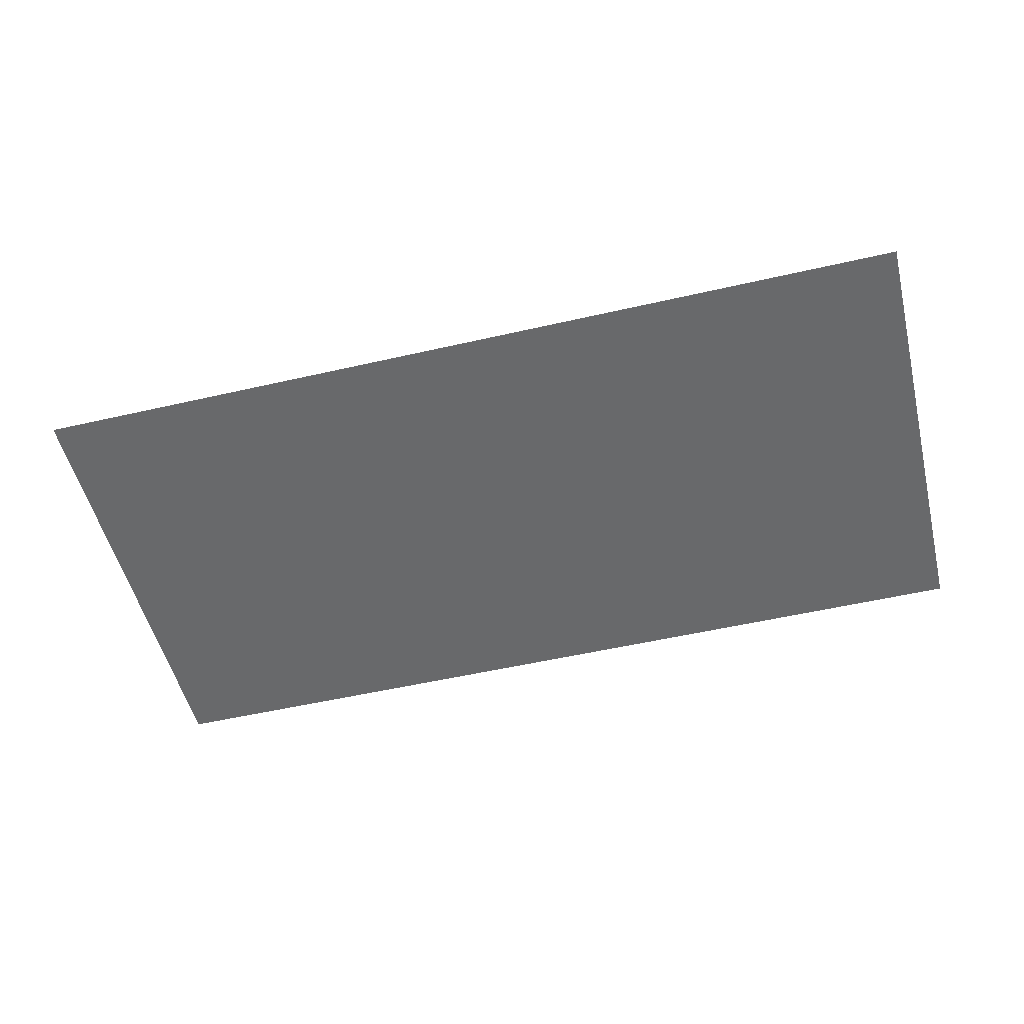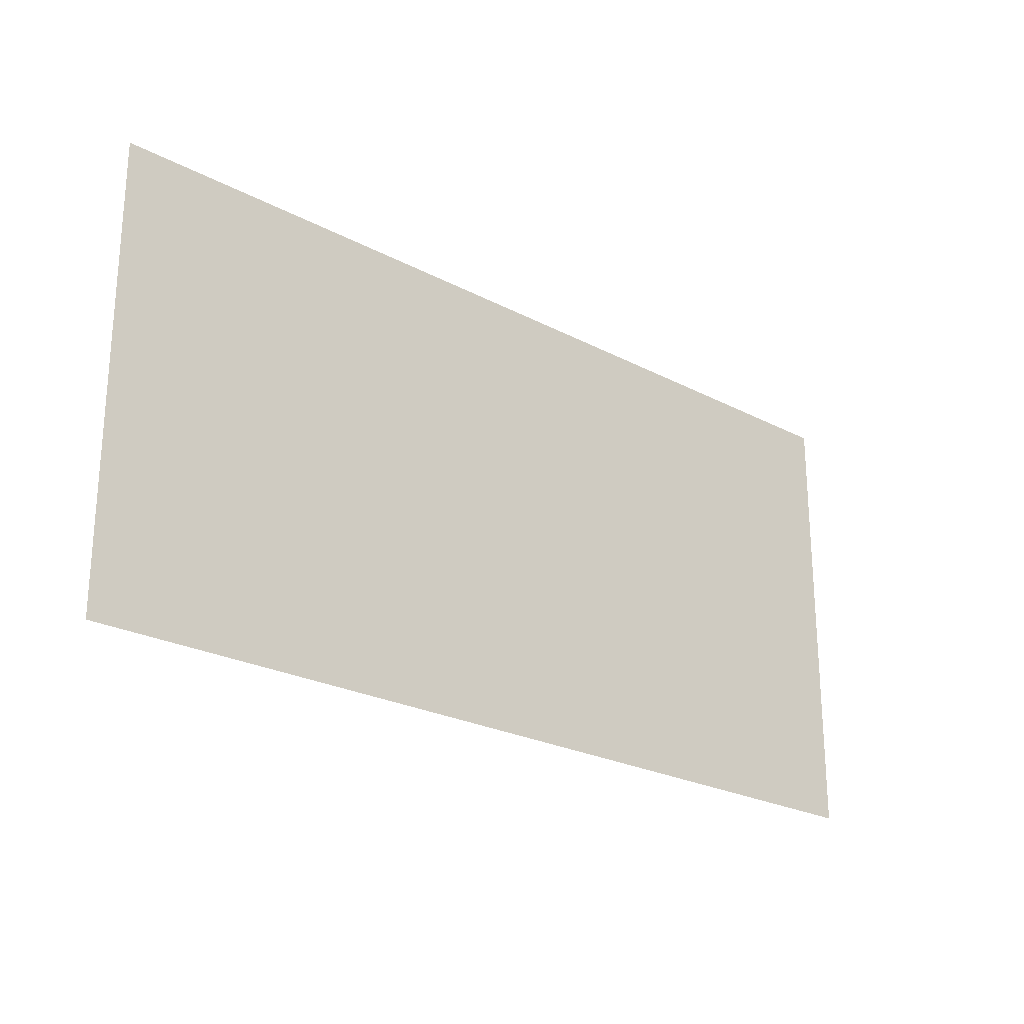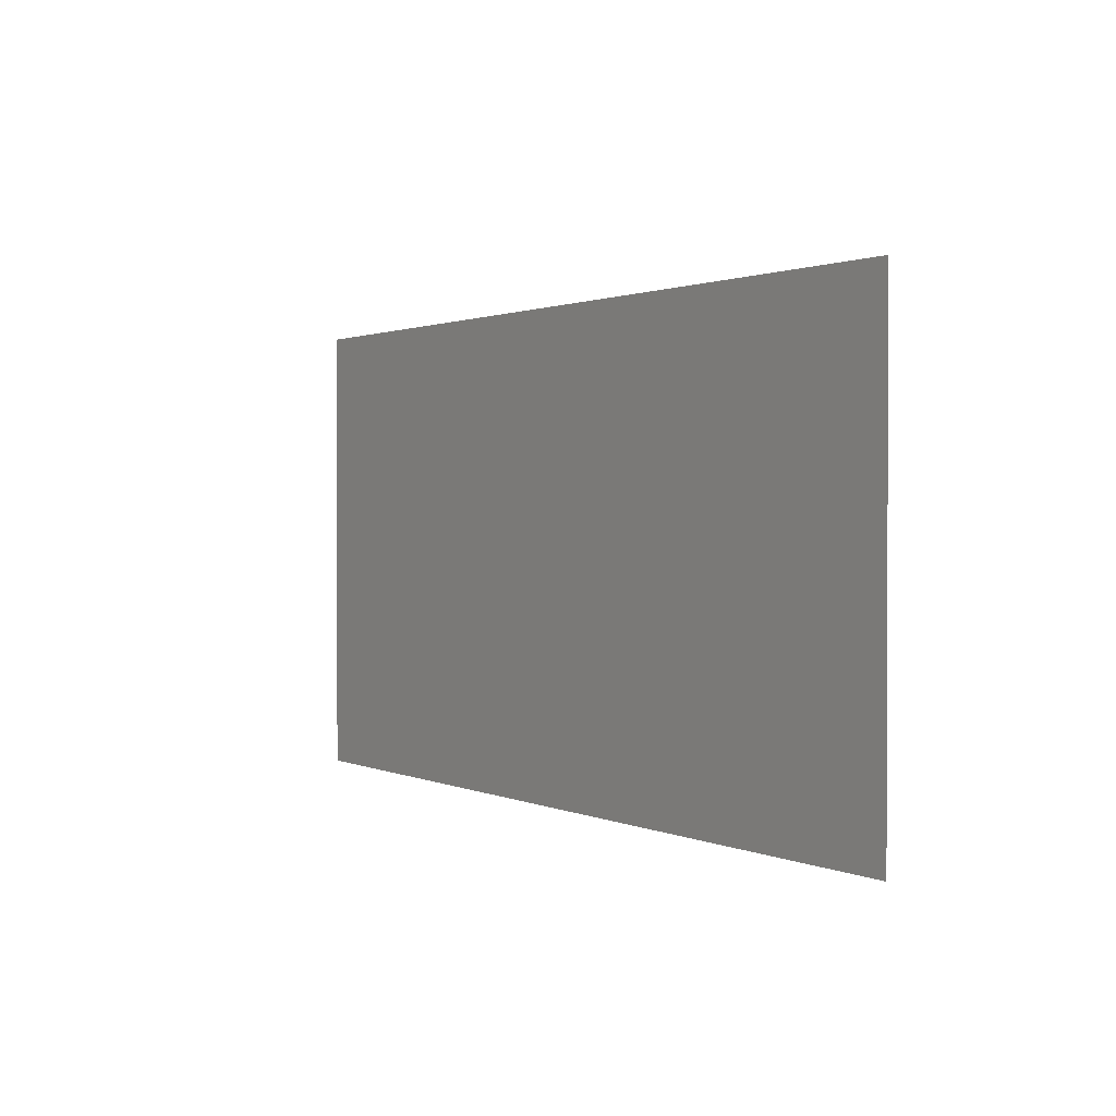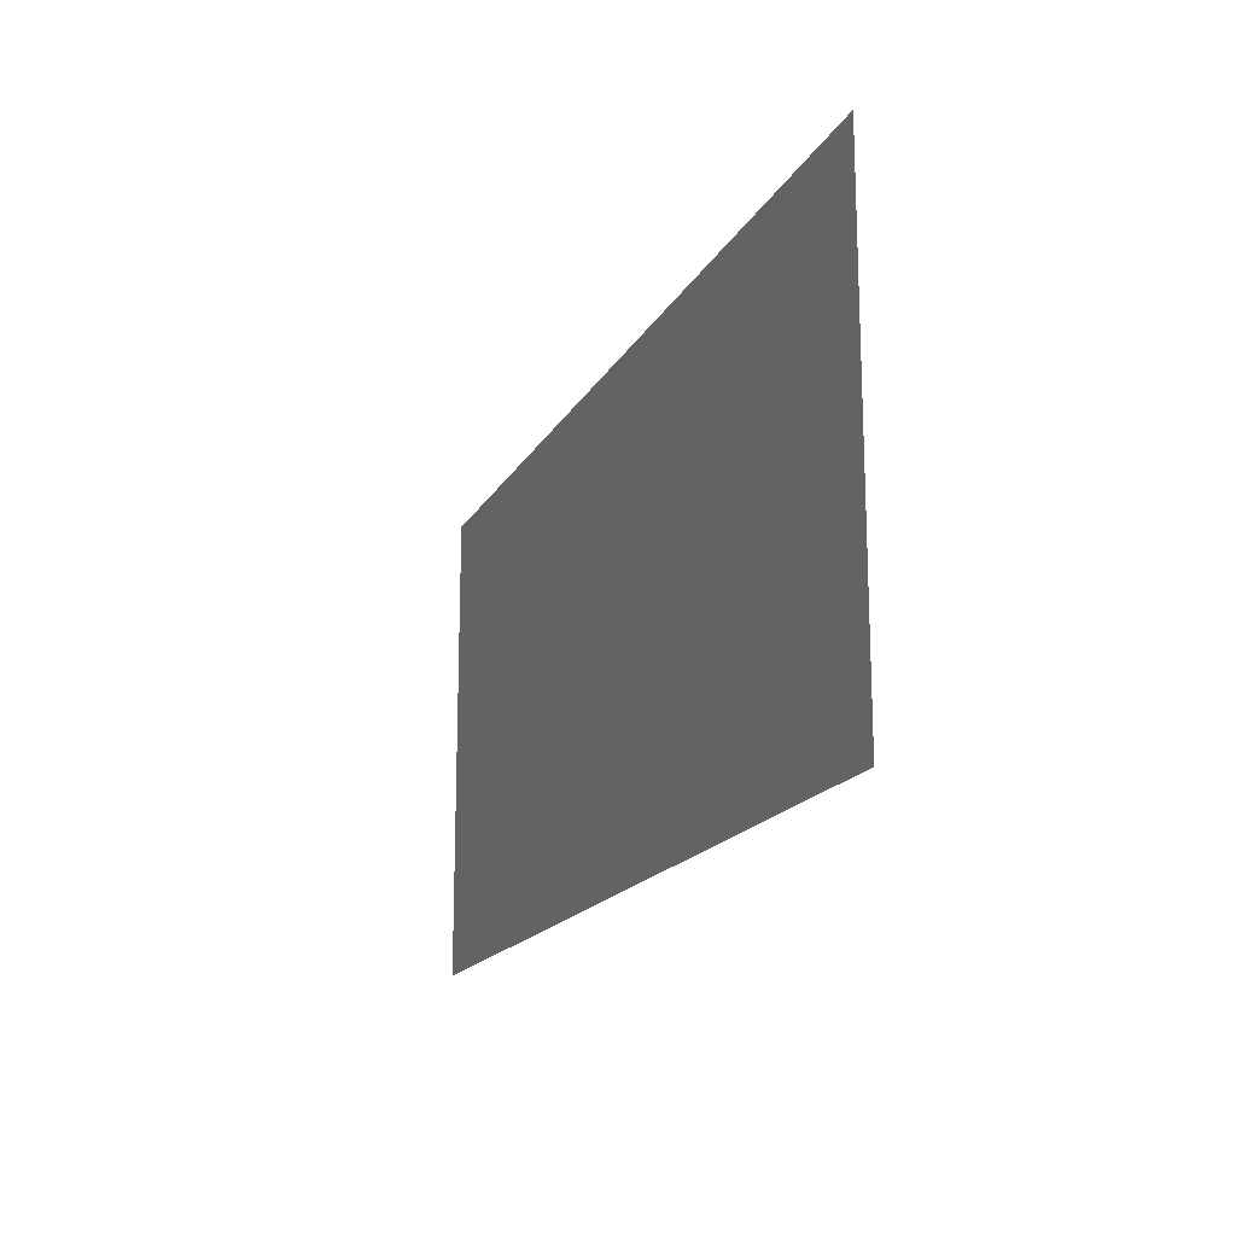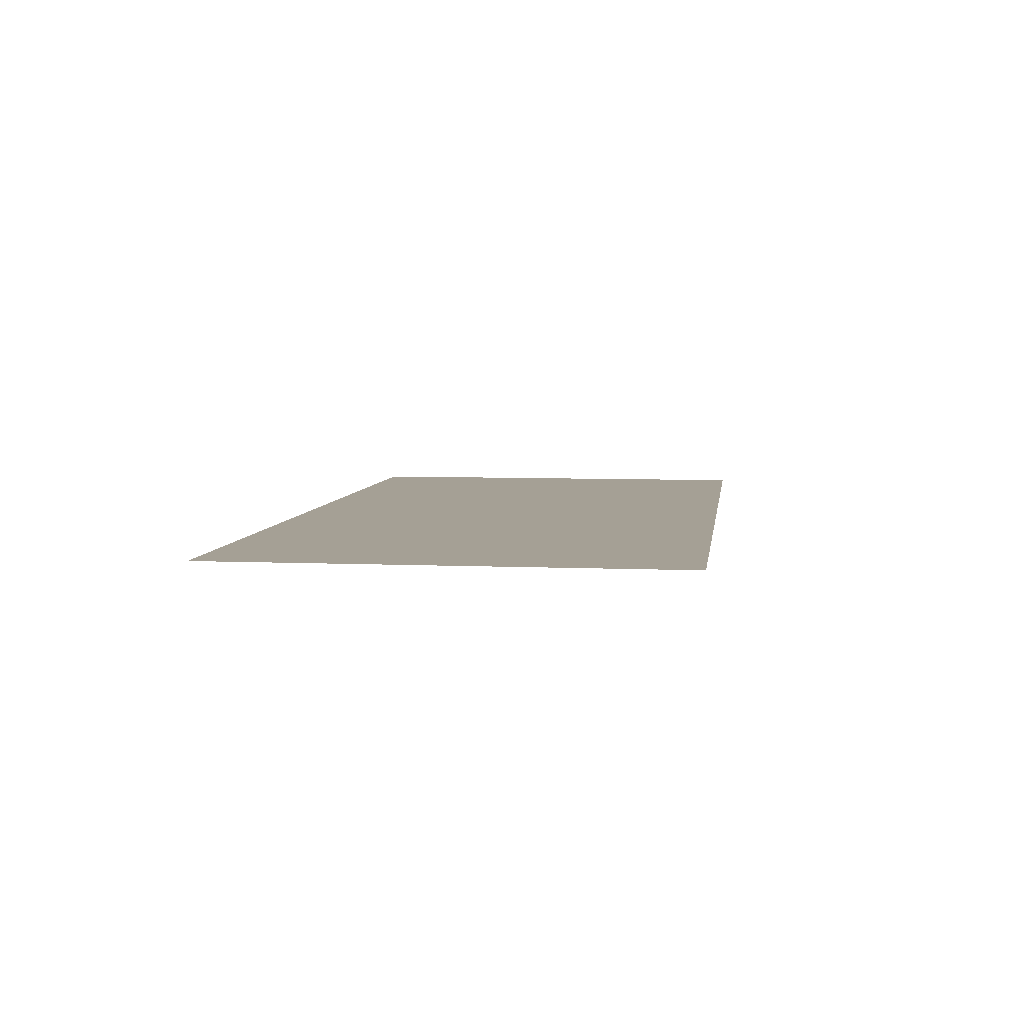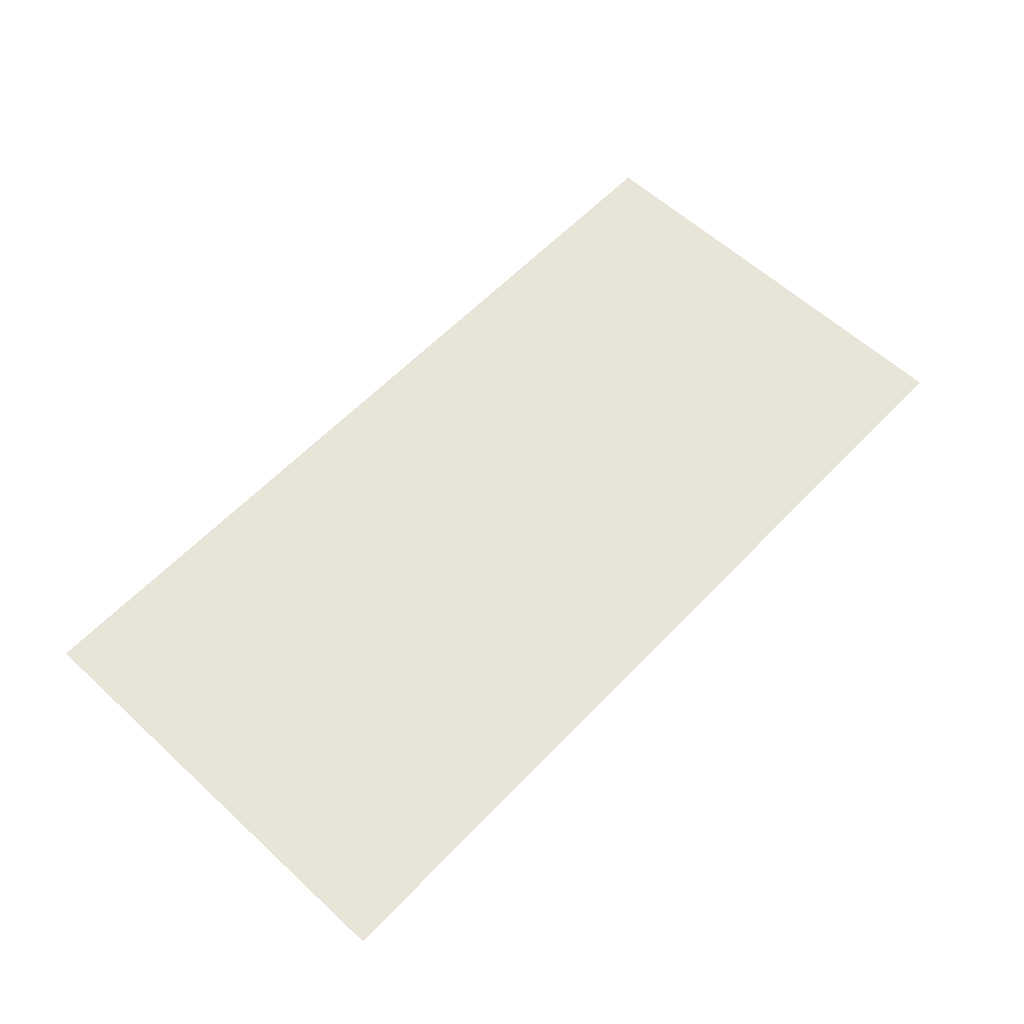
<metadata>
{"format":"obj","ext":"obj","renderer":"f3d","projection":"perspective","resolution":1024,"background":"white","views":[{"elev":-52.6,"azim":13.9,"up":"+Z"},{"elev":-23.9,"azim":138.6,"up":"+Y"},{"elev":1.2,"azim":58.3,"up":"+Y"},{"elev":-17.1,"azim":-110.4,"up":"+Y"},{"elev":5.9,"azim":-82.3,"up":"+Z"},{"elev":59.9,"azim":133.3,"up":"+Z"}]}
</metadata>
<code>
g GeneratedMesh_256x128_79
v 3.333 -1.667 0
v 3.333 1.667 0
v -3.333 1.667 0
v -3.333 -1.667 0
g GeneratedMesh_256x128_79_0
f 3 2 1
f 1 4 3

</code>
